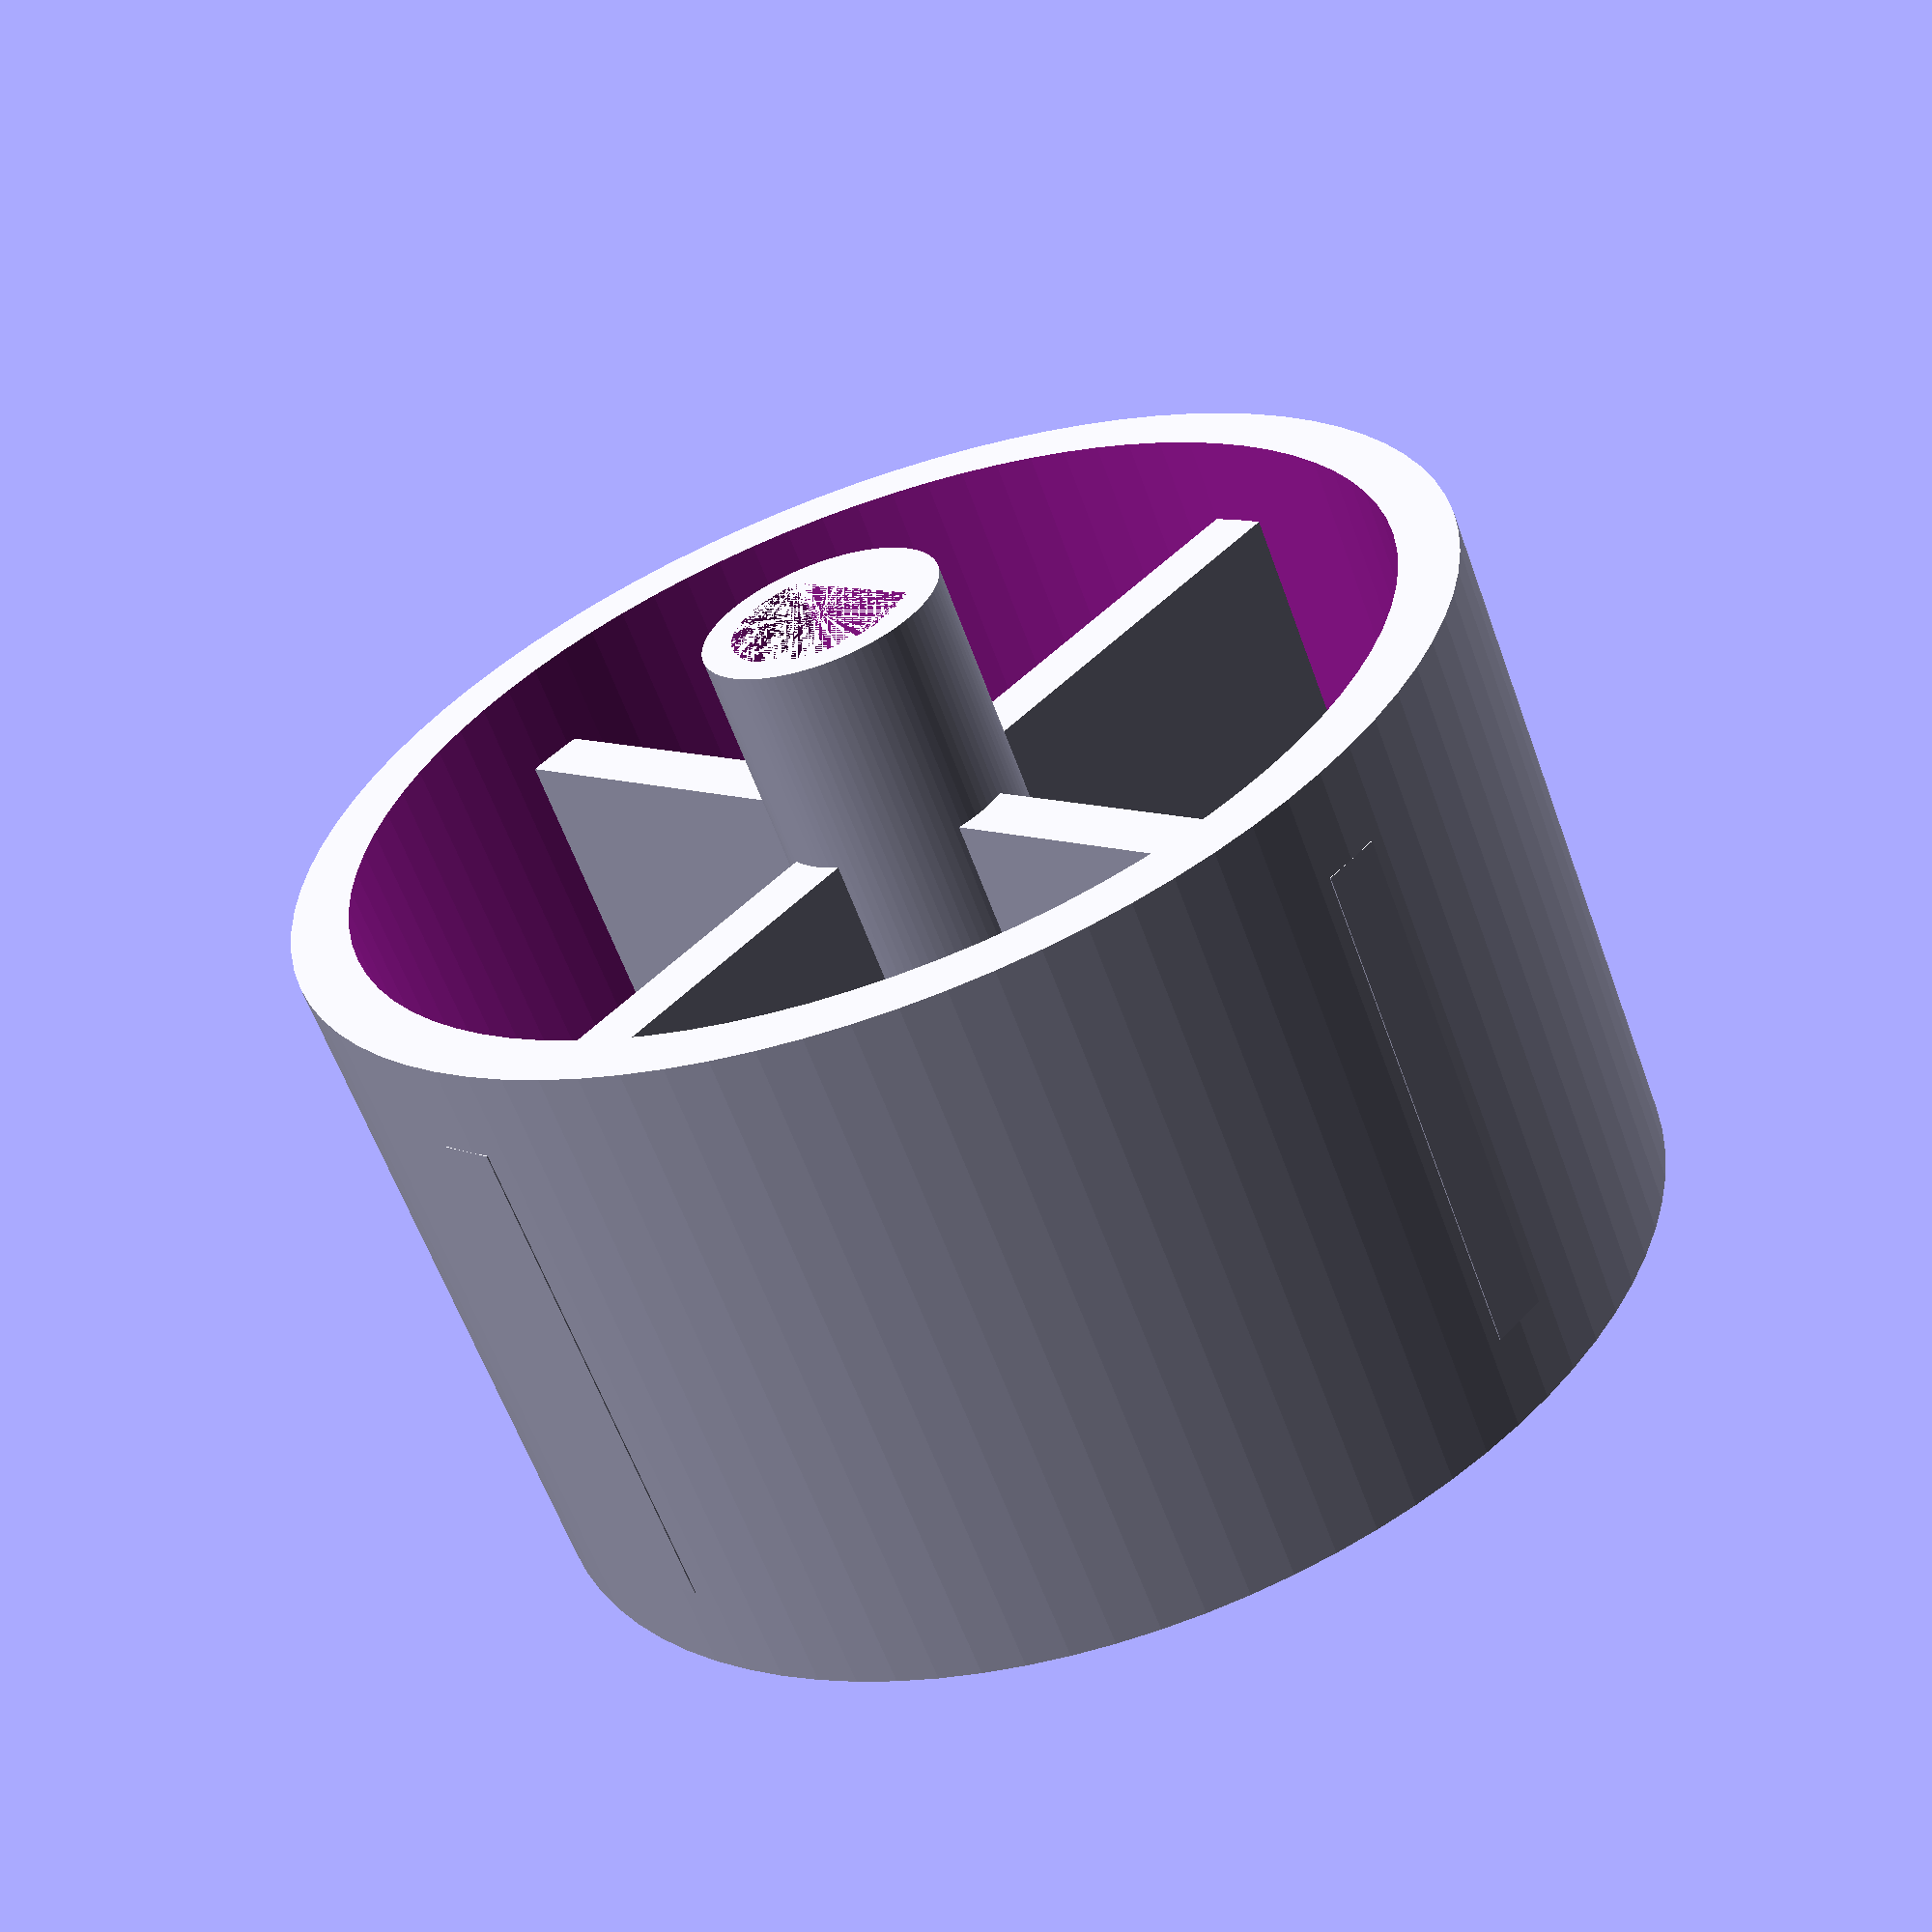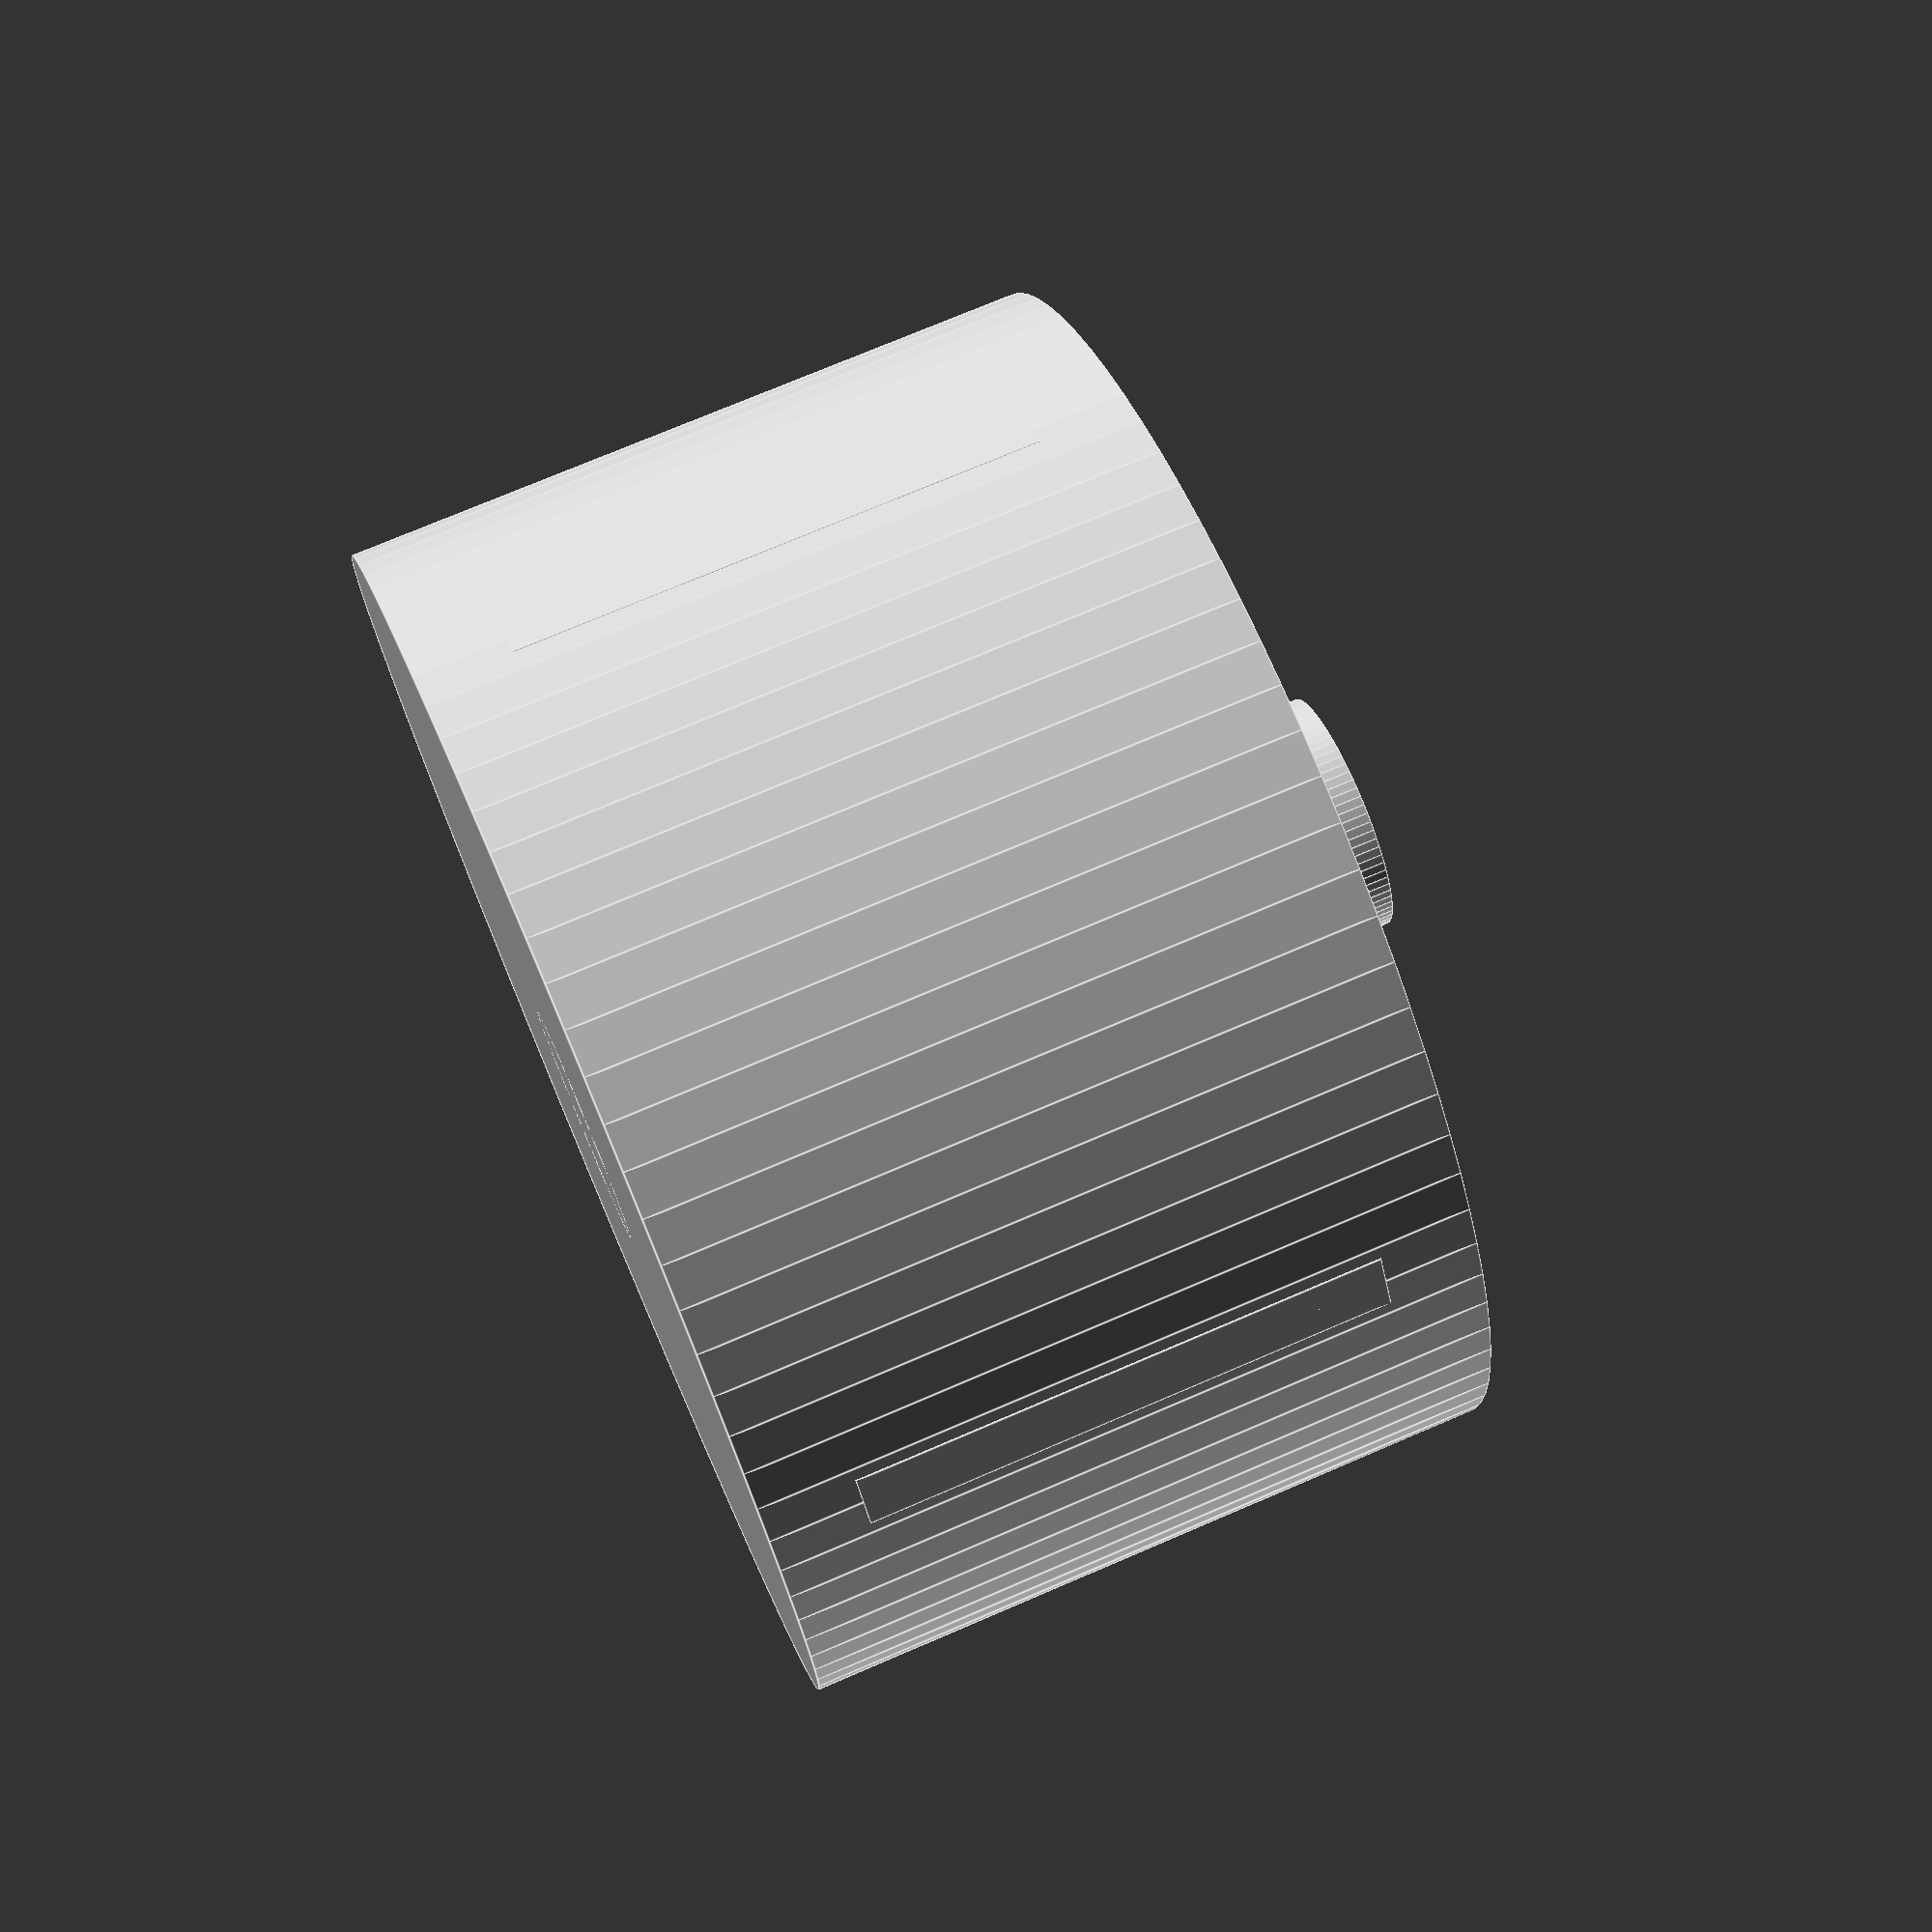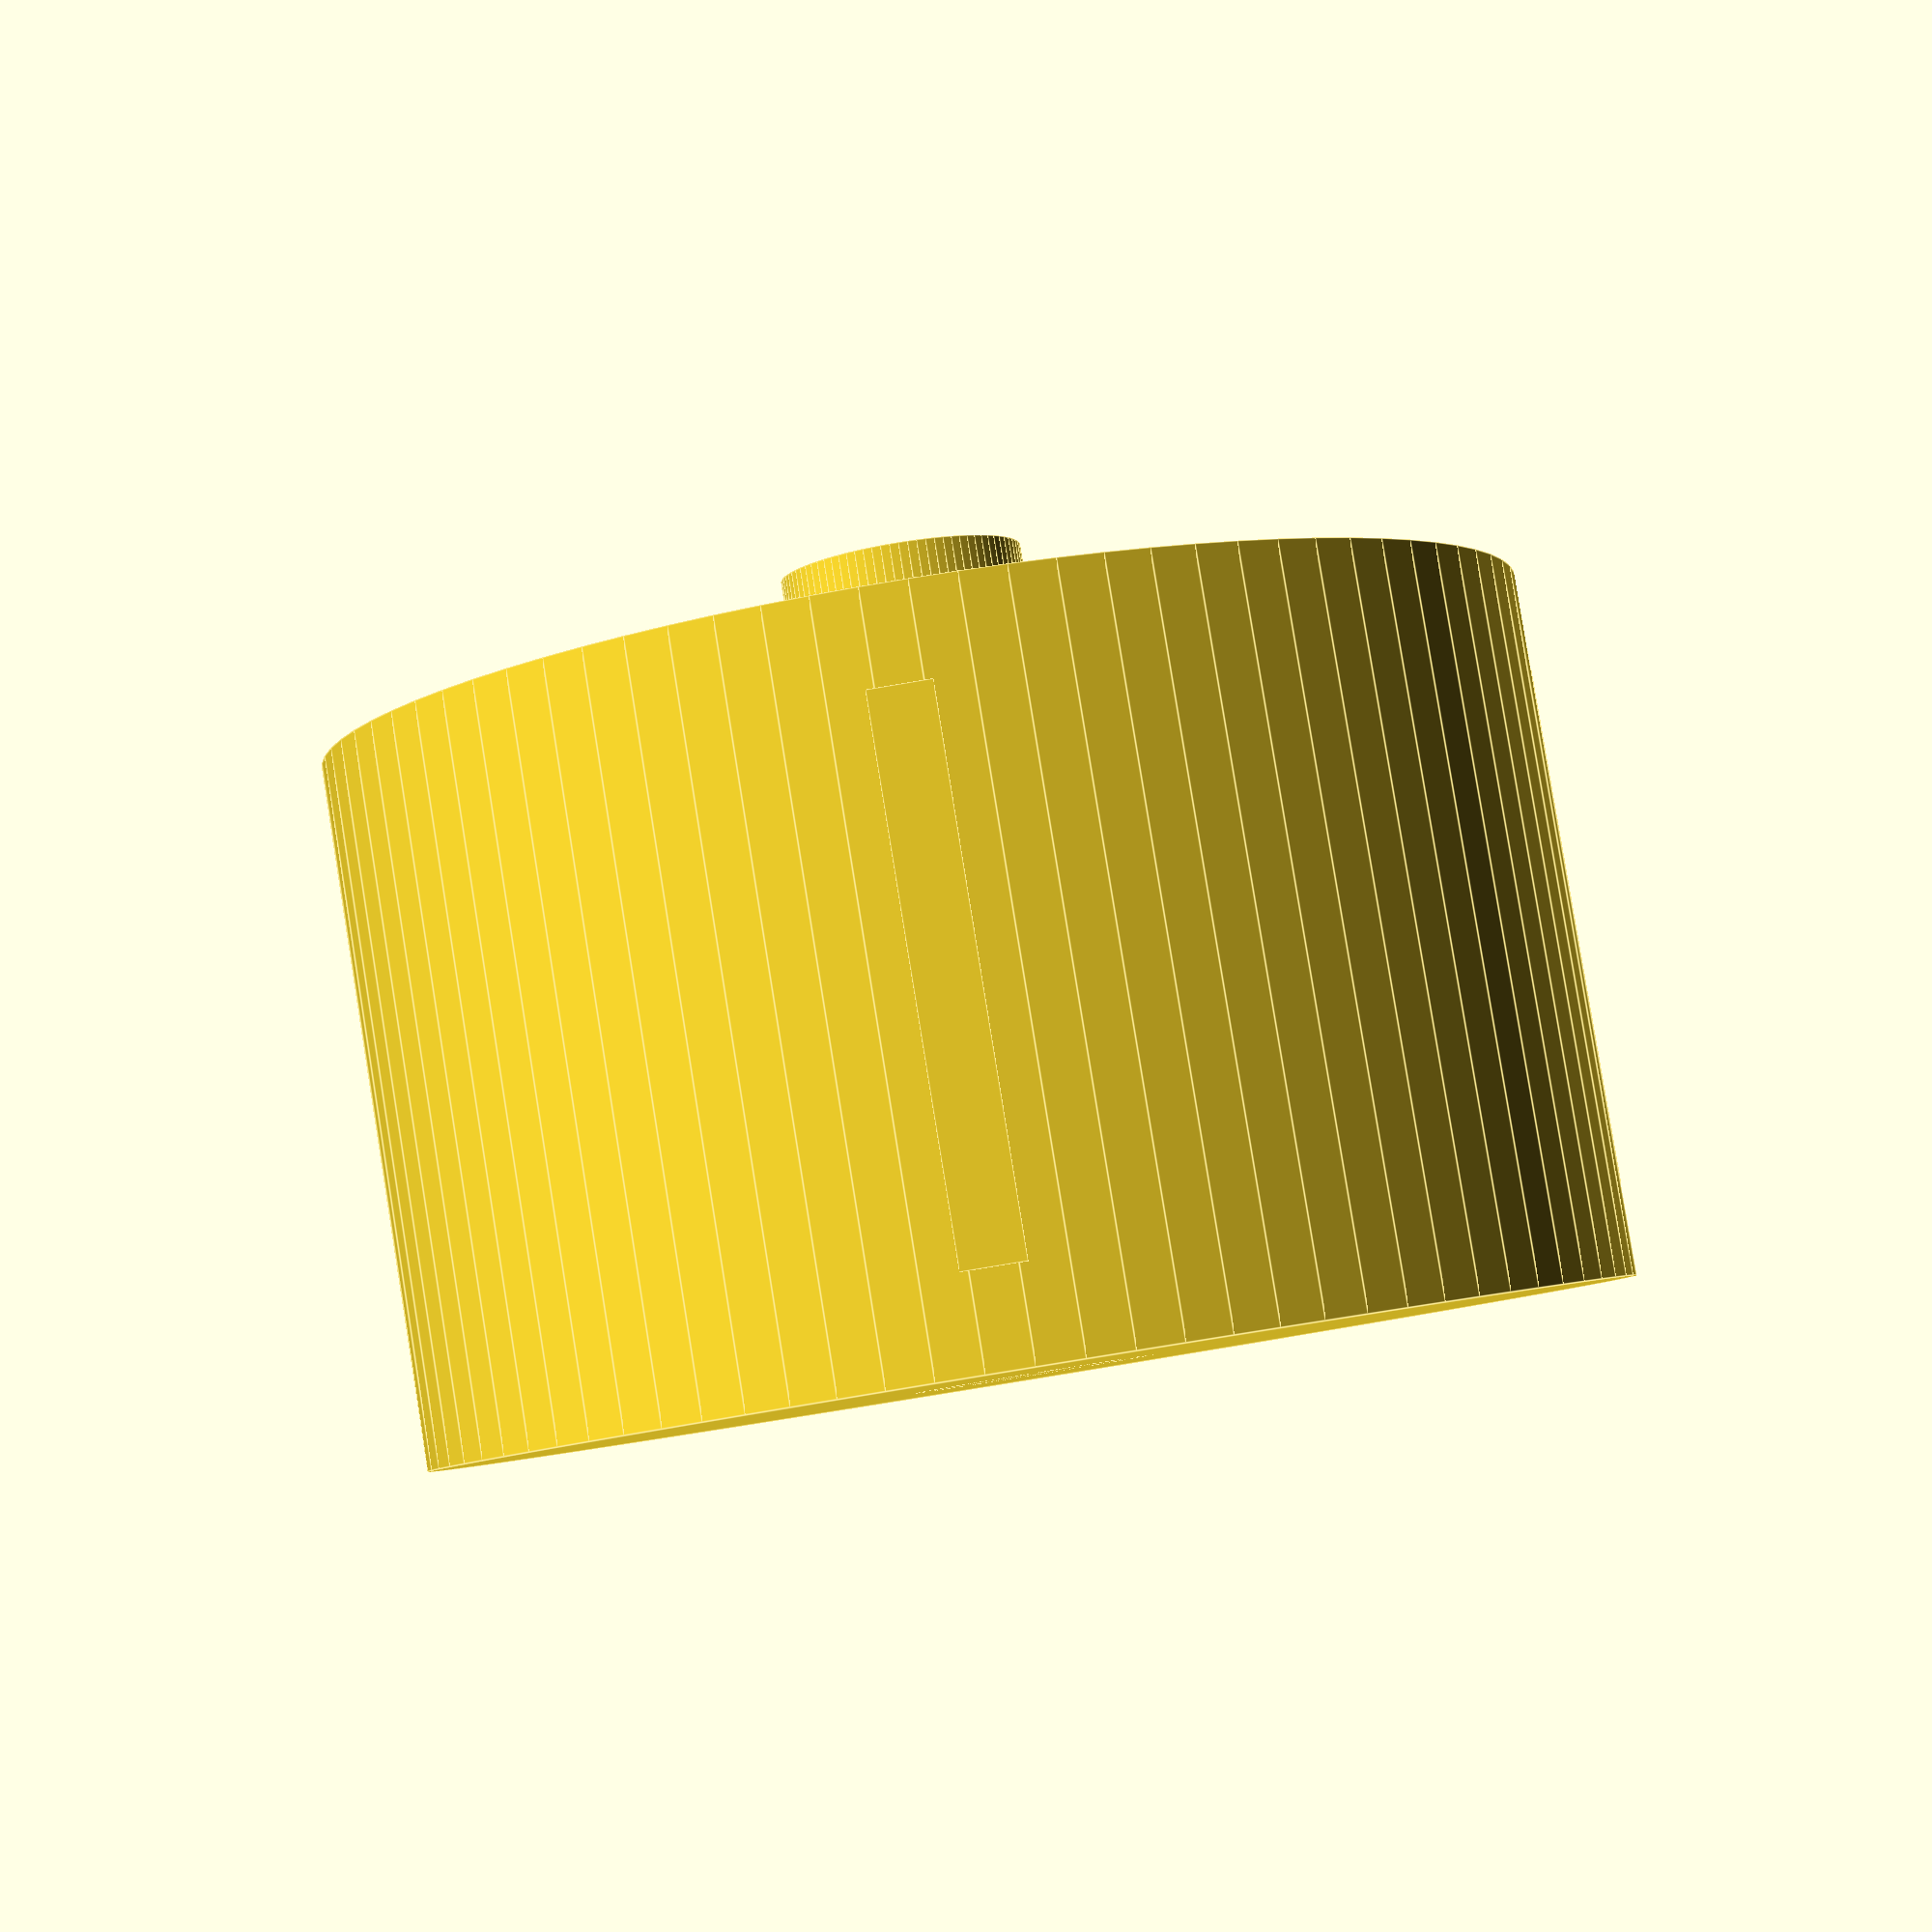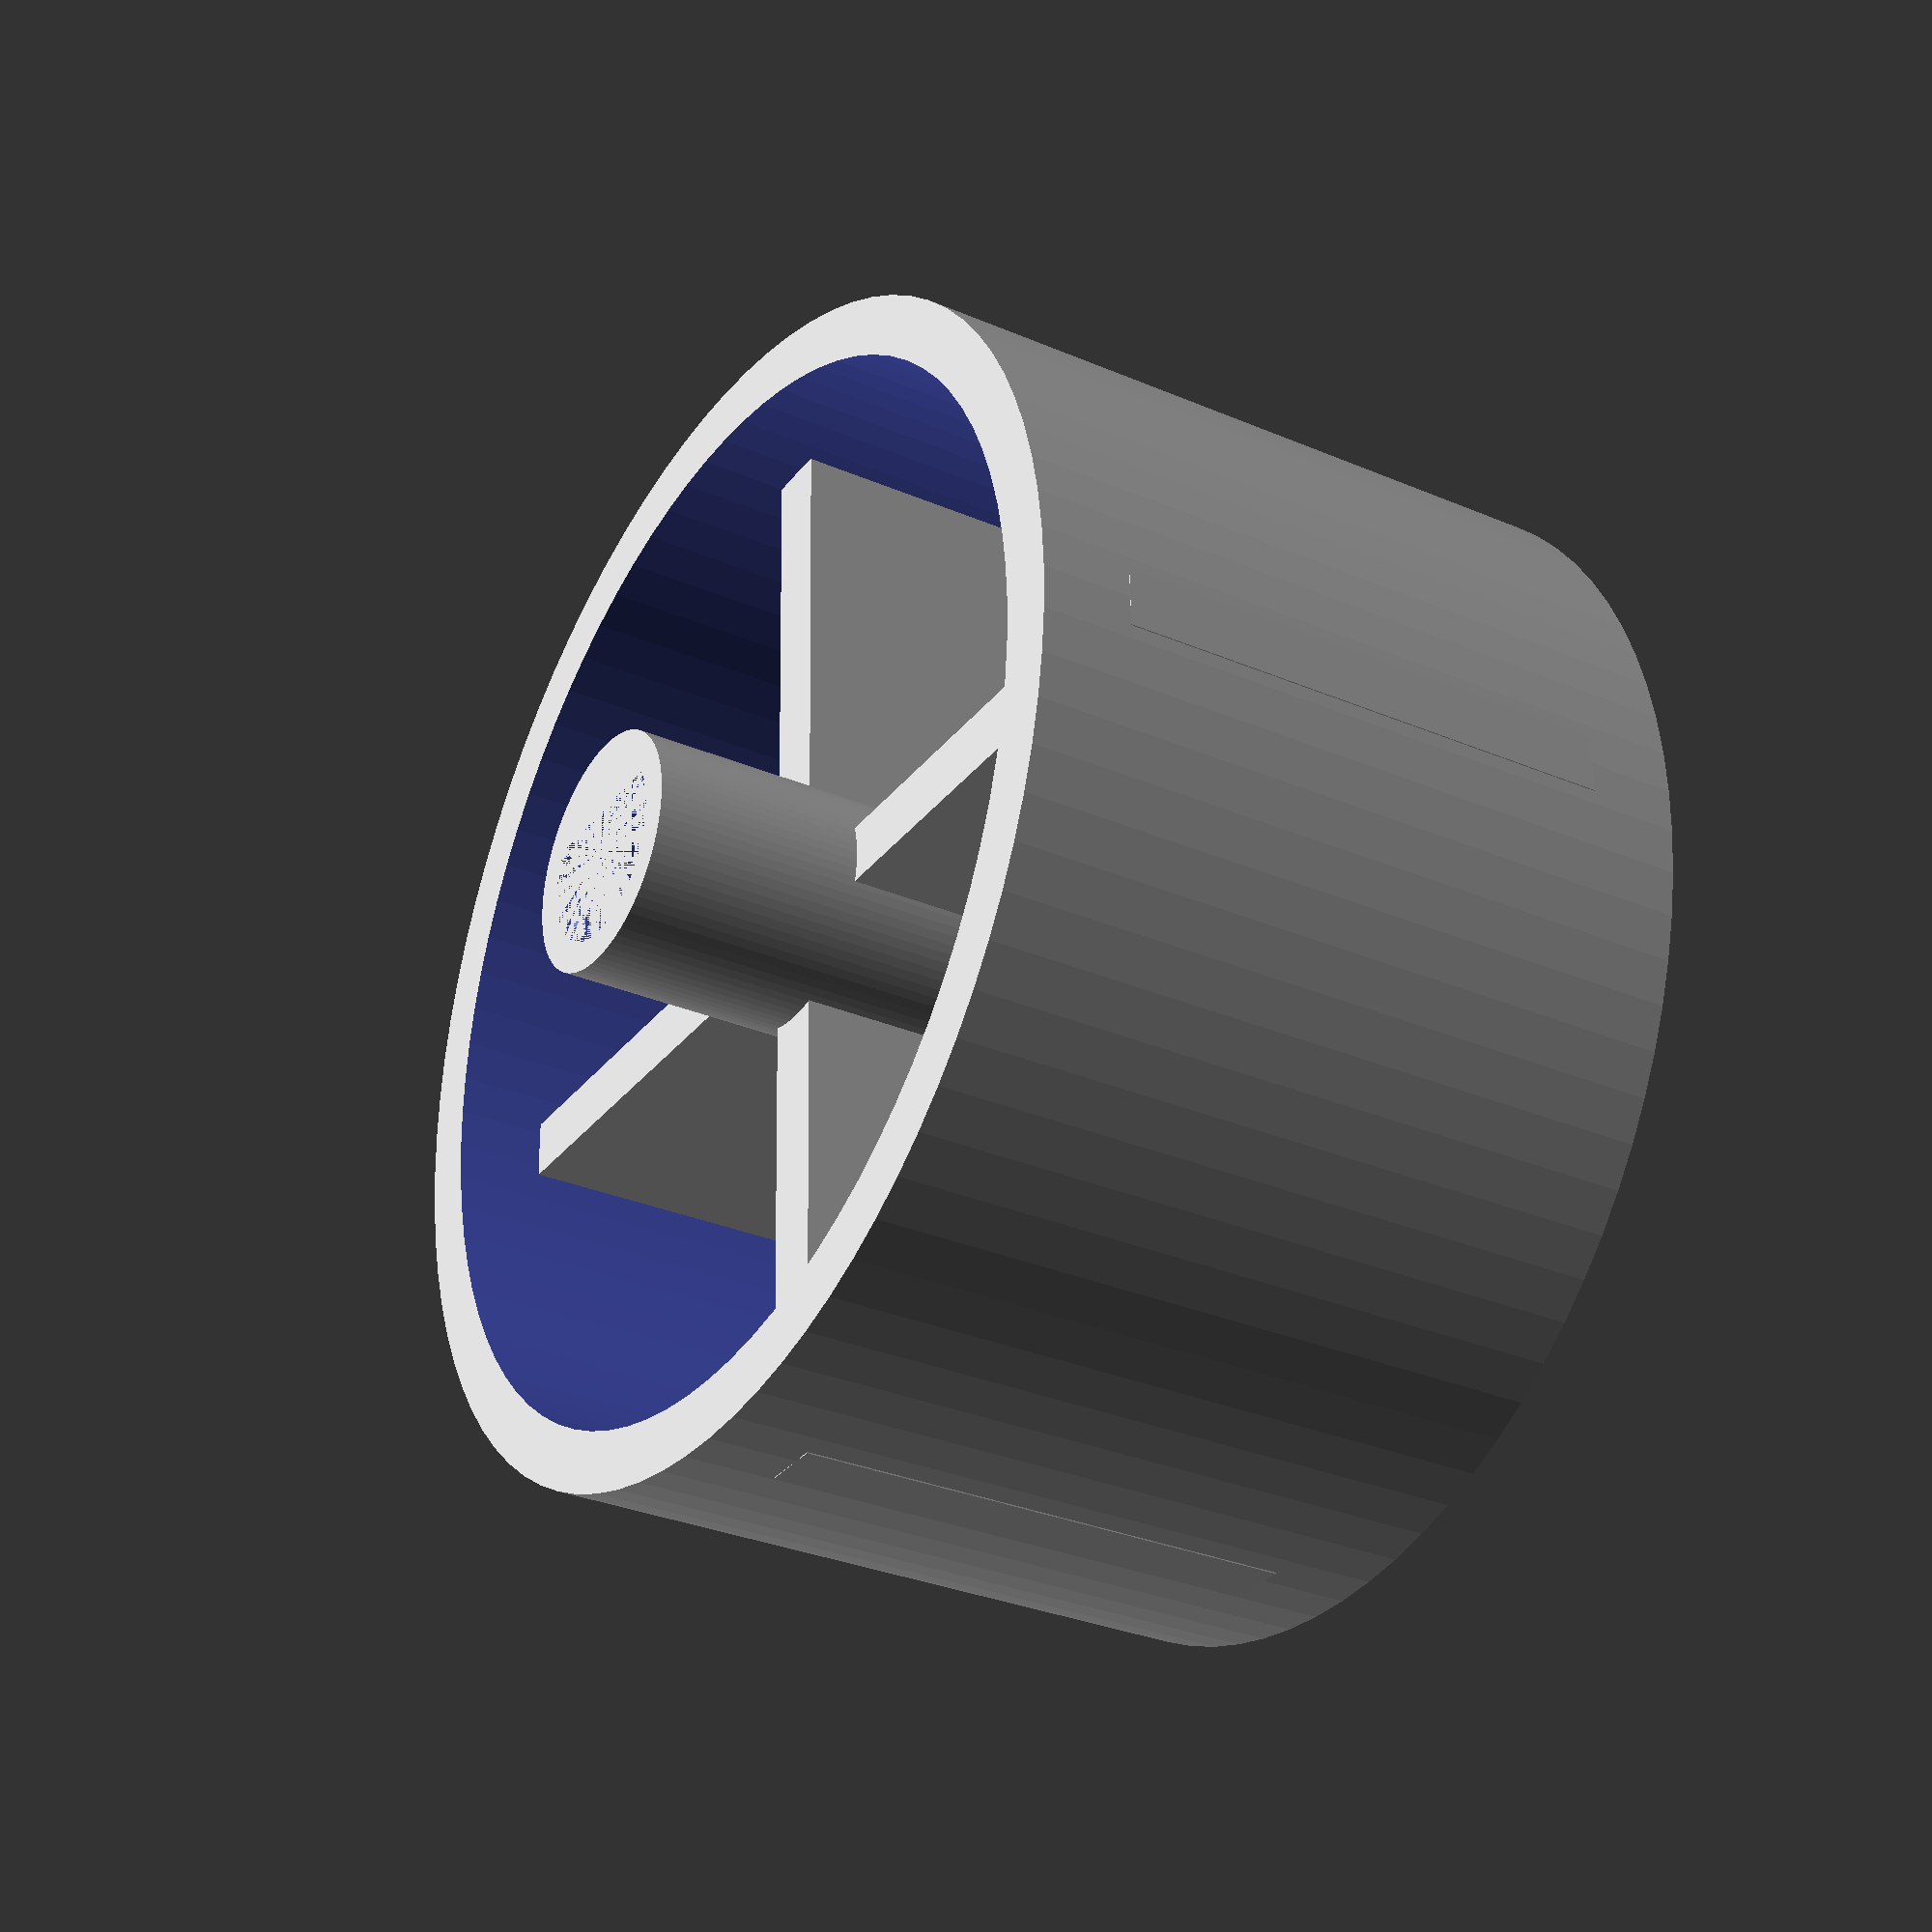
<openscad>
$fn = 85;

// todo notch showing position: use sharpie

// central column
centre_height = 27;
centre_diameter = 8;
r = 3; // radius of circle for pot
d = 1.5; // distance from centre to chord
c = 2*sqrt(r^2 - d^2); // chord length

// outer circle/knob
knob_height = 23;
knob_outer_diameter = 39.5;
knob_inner_diameter = 35.5;
knob_base_thickness = 2;
support_thickness = 2;
support_height = 17;

// outer circle
difference () {
    cylinder(d=knob_outer_diameter,h=knob_height);
    translate([0, 0, knob_base_thickness]) 
    cylinder(d=knob_inner_diameter,h=knob_height);
}

// centre piece
difference () {
    union() {
        cylinder(d=centre_diameter,h=centre_height);
        // supports
        translate([0, 0, knob_height/2]) rotate([90, 0, 0]) cube([knob_outer_diameter, support_height, support_thickness], center=true);
        translate([0, 0, knob_height/2]) rotate([90, 0, 90]) cube([knob_outer_diameter, support_height, support_thickness], center=true);
    }
    
    linear_extrude(height=centre_height)
    difference() {
        circle(r);
        translate([-c/2, d, 0]) square([c, d], center = false);
    }
}
</openscad>
<views>
elev=61.3 azim=43.5 roll=19.9 proj=p view=solid
elev=106.3 azim=31.8 roll=293.2 proj=p view=edges
elev=275.5 azim=92.6 roll=170.8 proj=p view=edges
elev=30.8 azim=358.5 roll=58.4 proj=p view=wireframe
</views>
